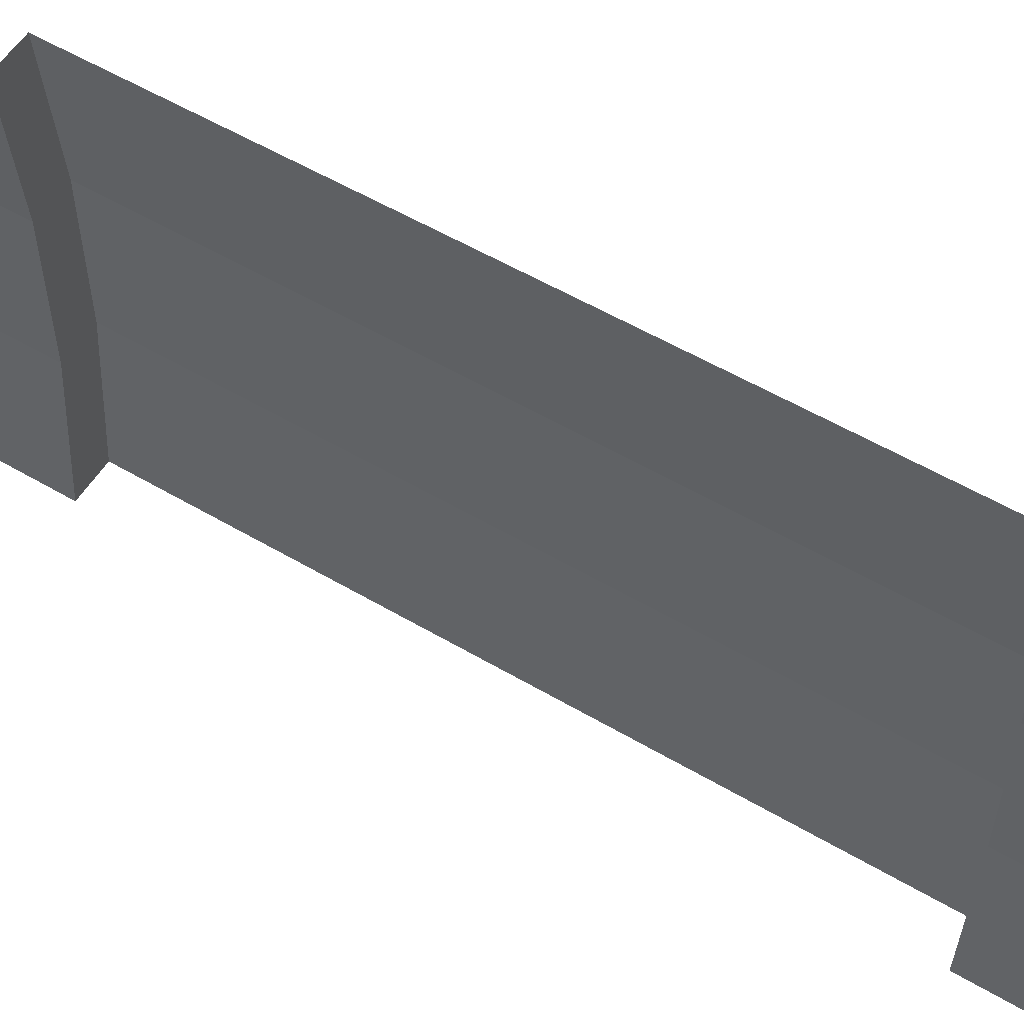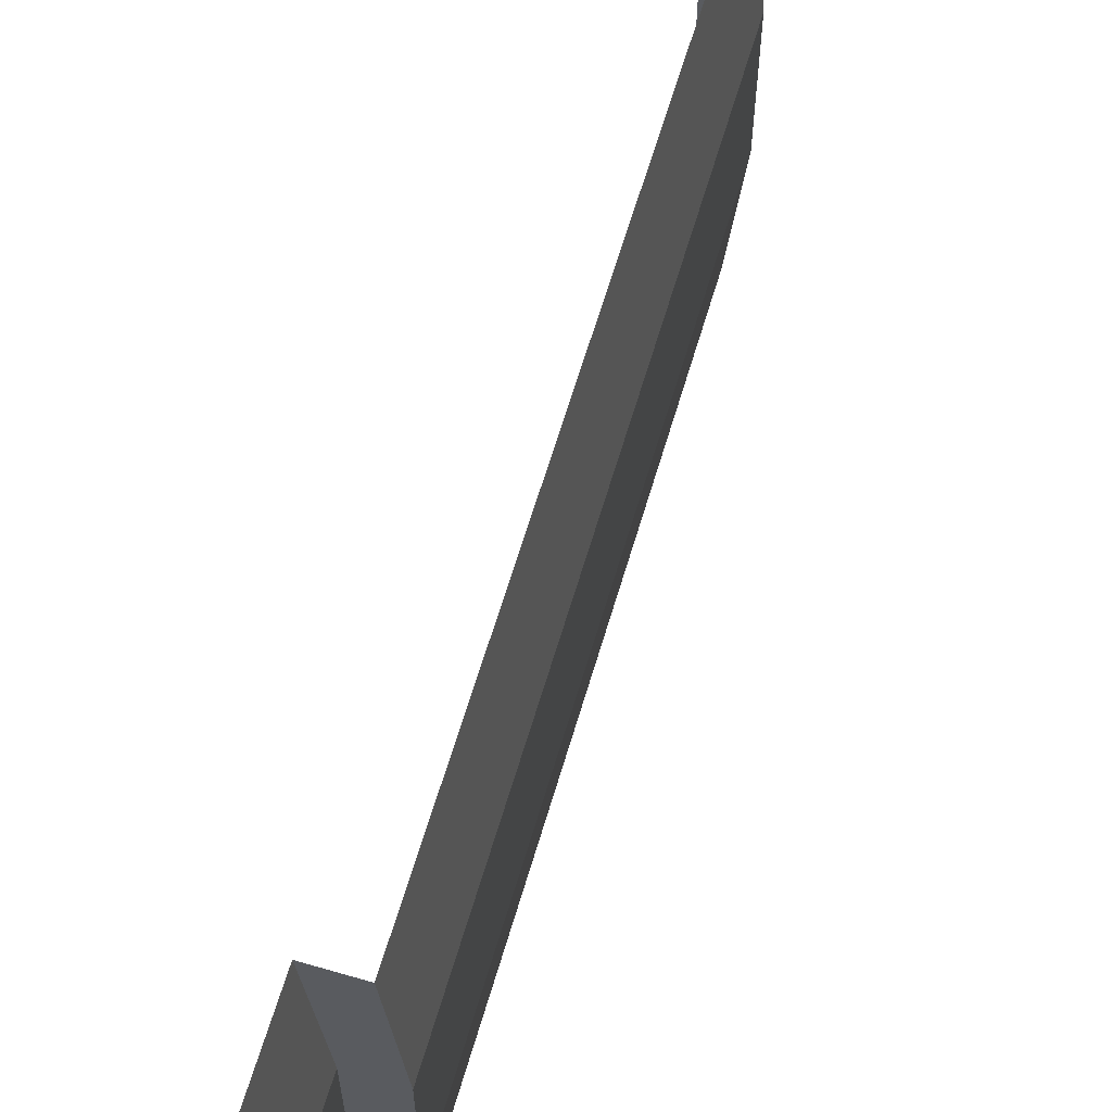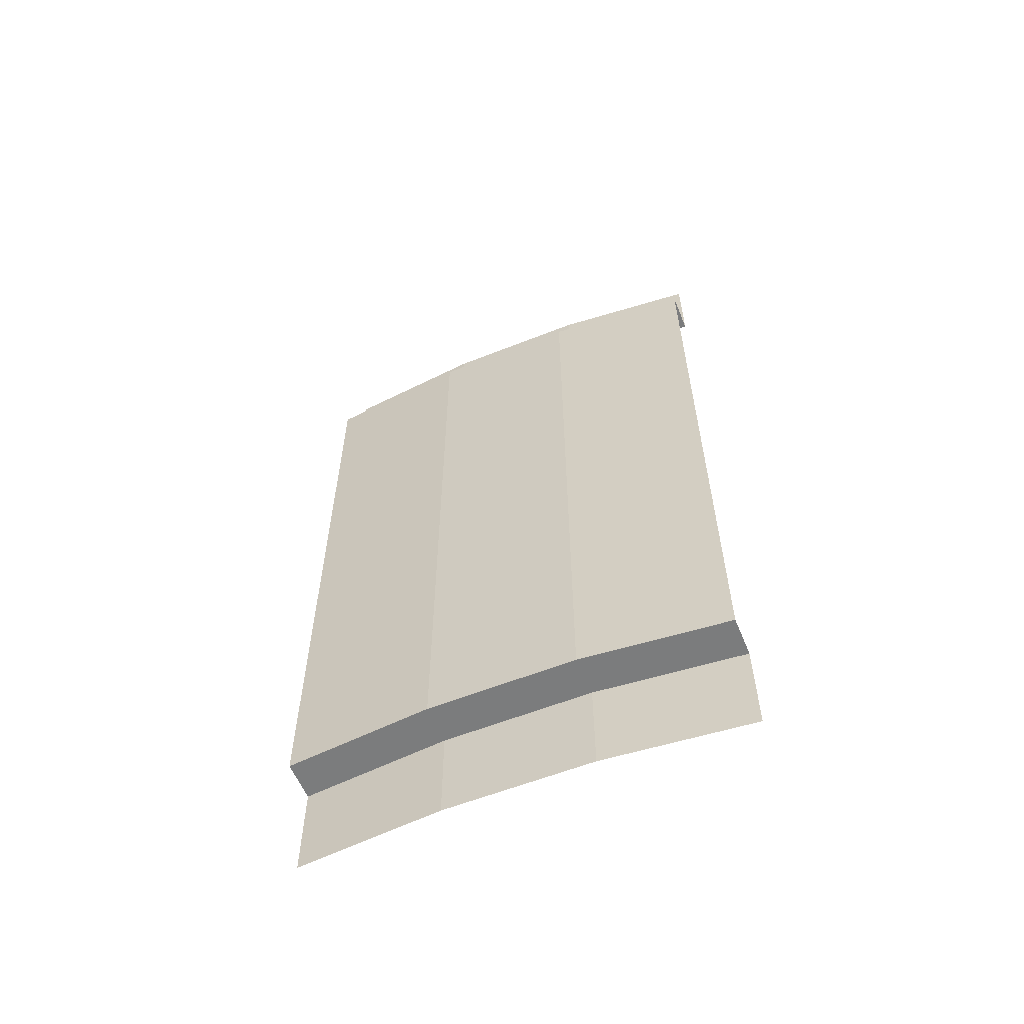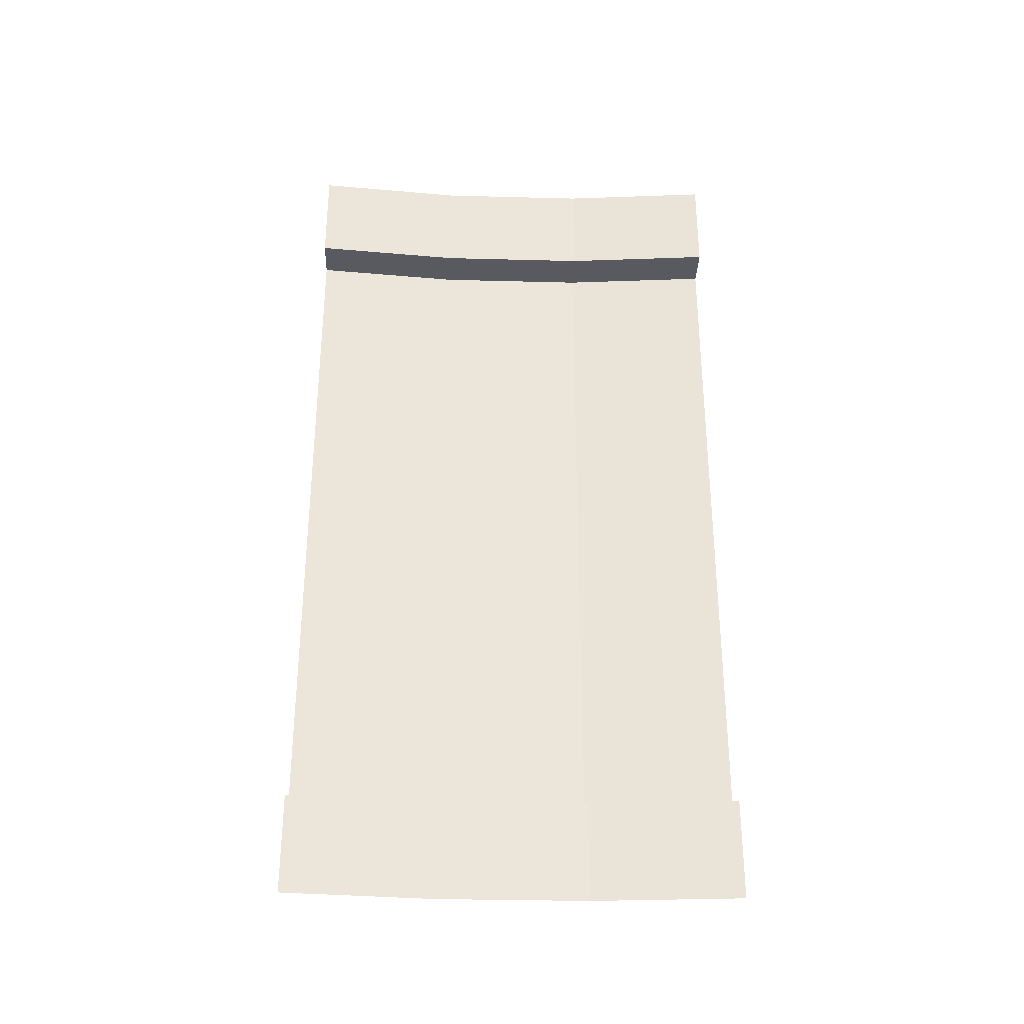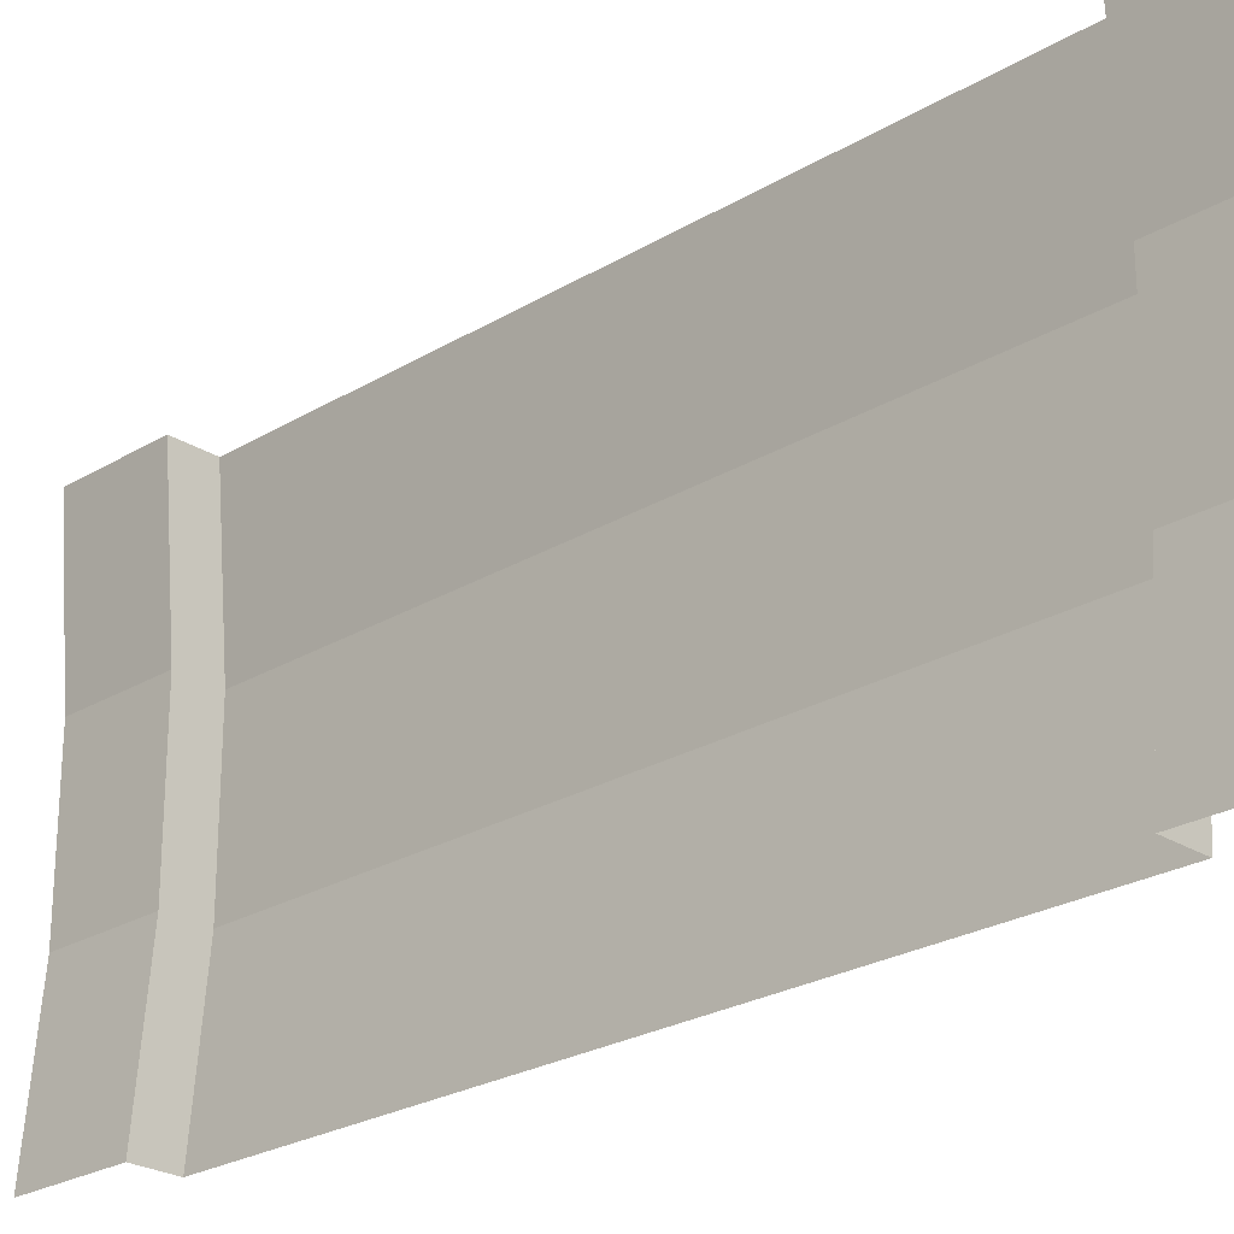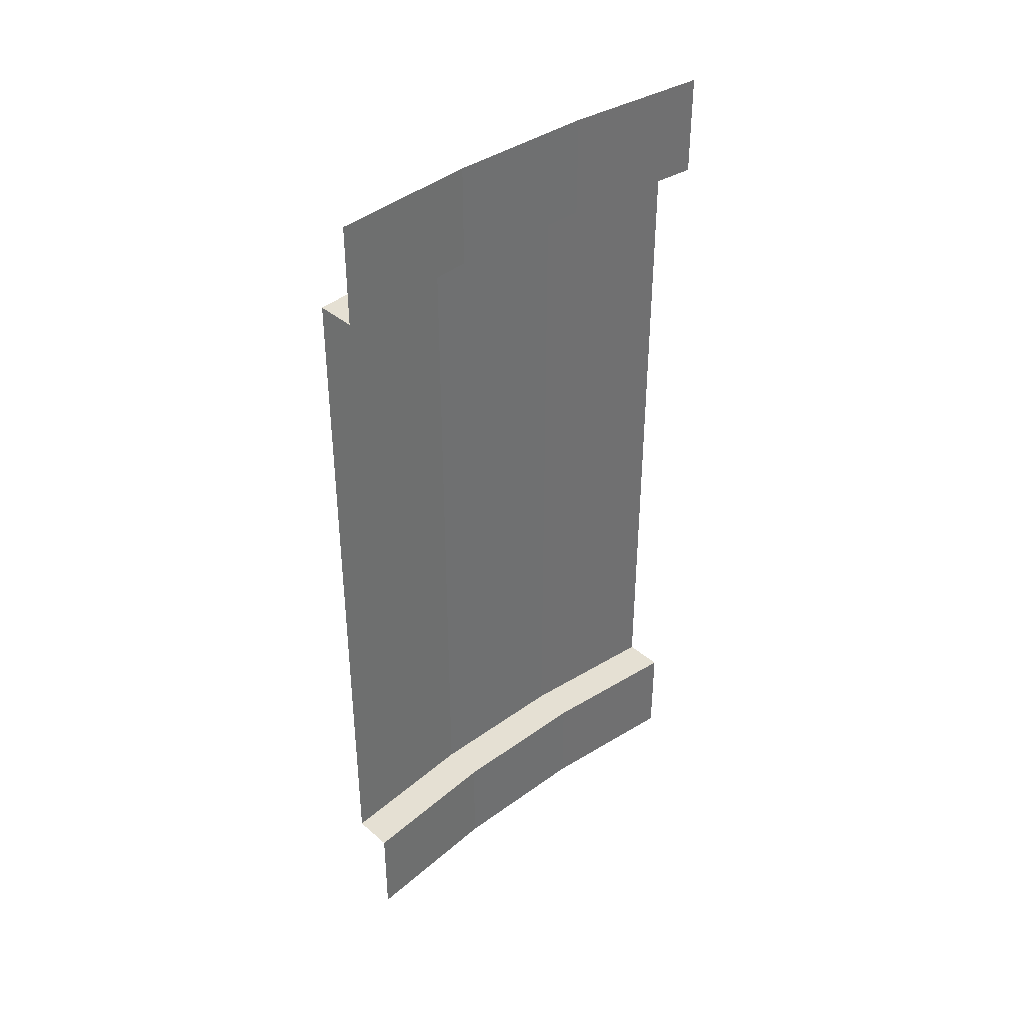
<metadata>
{"format":"obj","ext":"obj","renderer":"f3d","projection":"perspective","resolution":1024,"background":"white","views":[{"elev":56.0,"azim":-58.3,"up":"+Y"},{"elev":63.1,"azim":16.4,"up":"+Y"},{"elev":-58.7,"azim":112.3,"up":"+Z"},{"elev":-31.9,"azim":-92.1,"up":"+Z"},{"elev":-24.9,"azim":-45.7,"up":"+Y"},{"elev":38.0,"azim":-132.6,"up":"+Z"}]}
</metadata>
<code>
o Plane.001
v 5 0 3.889
v 5 0 2.778
v 5 0 1.667
v 5 0 0.5556
v 5 0 -0.5556
v 5 0 -1.667
v 5 0 -2.778
v 5 0 -3.889
v 5 5 3.889
v 5 5 2.778
v 5 5 1.667
v 5 5 0.5556
v 5 5 -0.5556
v 5 5 -1.667
v 5 5 -2.778
v 5 5 -3.889
v 5.145 1.667 -3.889
v 5.145 3.333 -3.889
v 5.145 1.667 -2.778
v 5.145 3.333 -2.778
v 5.145 1.667 -1.667
v 5.145 3.333 -1.667
v 5.145 1.667 -0.5556
v 5.145 3.333 -0.5556
v 5.145 1.667 0.5556
v 5.145 3.333 0.5556
v 5.145 1.667 1.667
v 5.145 3.333 1.667
v 5.145 1.667 2.778
v 5.145 3.333 2.778
v 5.145 1.667 3.889
v 5.145 3.333 3.889
v 4.547 0 -3.889
v 4.547 0 -5
v 4.547 5 -3.889
v 4.547 5 -5
v 4.692 1.667 -5
v 4.692 3.333 5
v 4.547 5 5
v 4.547 0 5
v 4.547 0 3.889
v 4.547 5 3.889
v 4.692 3.333 -3.889
v 4.692 3.333 3.889
v 4.692 3.333 -5
v 4.692 1.667 5
v 4.692 1.667 -3.889
v 4.692 1.667 3.889
f 18 16 35 43
f 18 20 15 16
f 20 22 14 15
f 22 24 13 14
f 24 26 12 13
f 26 28 11 12
f 28 30 10 11
f 30 32 9 10
f 2 1 31 29
f 29 31 32 30
f 3 2 29 27
f 27 29 30 28
f 4 3 27 25
f 25 27 28 26
f 5 4 25 23
f 23 25 26 24
f 6 5 23 21
f 21 23 24 22
f 7 6 21 19
f 19 21 22 20
f 8 7 19 17
f 17 19 20 18
f 9 32 44 42
f 17 18 43 47
f 44 38 39 42
f 45 43 35 36
f 34 33 47 37
f 37 47 43 45
f 41 40 46 48
f 48 46 38 44
f 31 1 41 48
f 8 17 47 33
f 32 31 48 44

</code>
